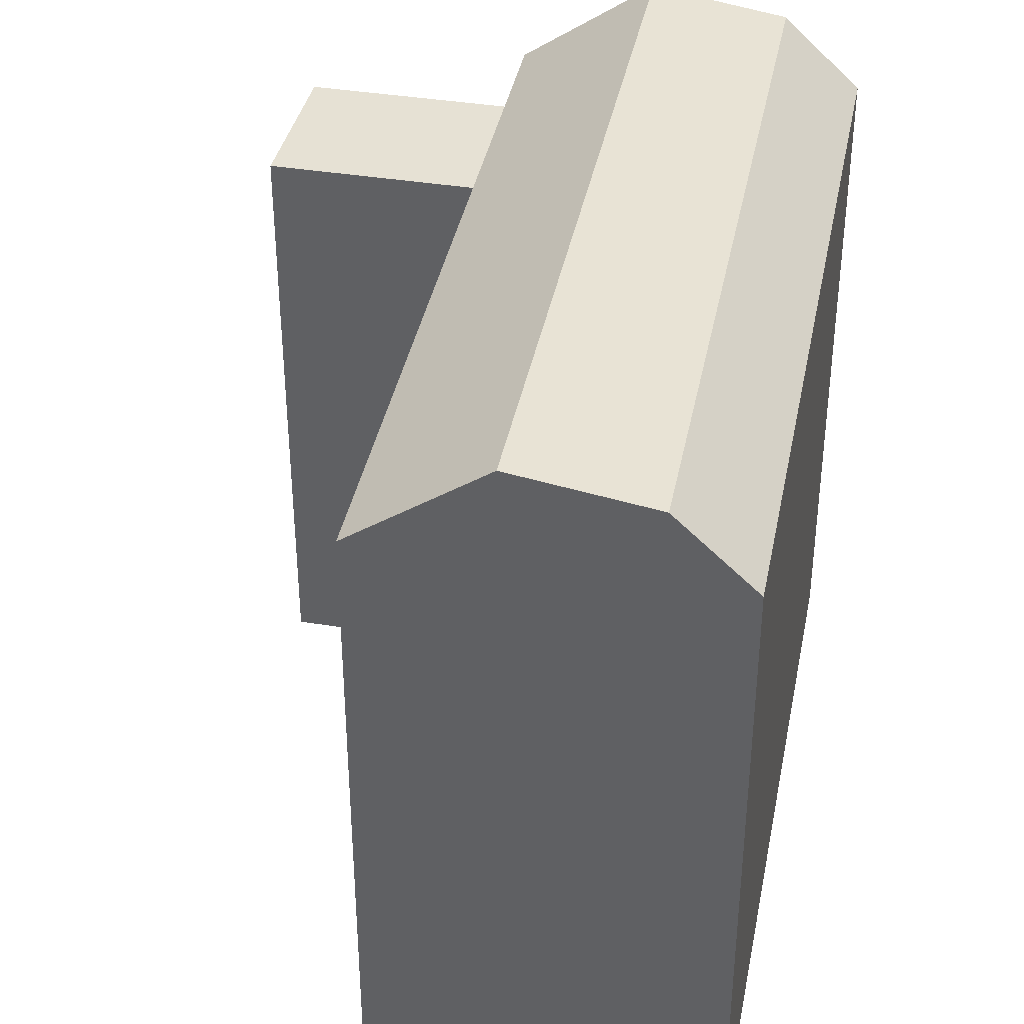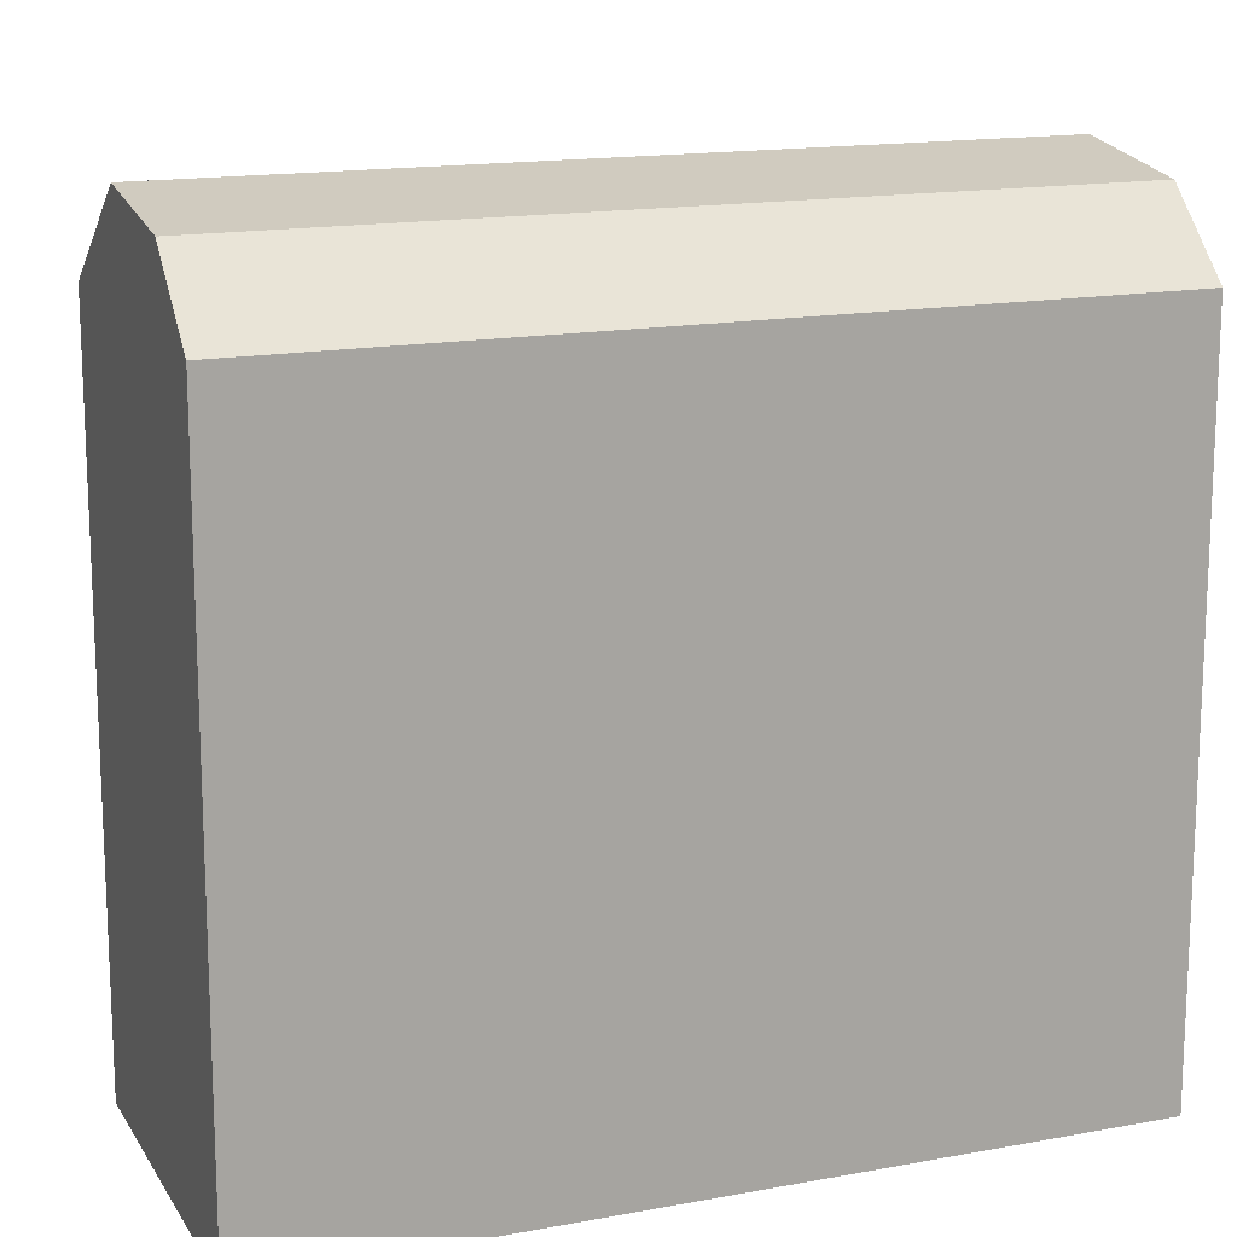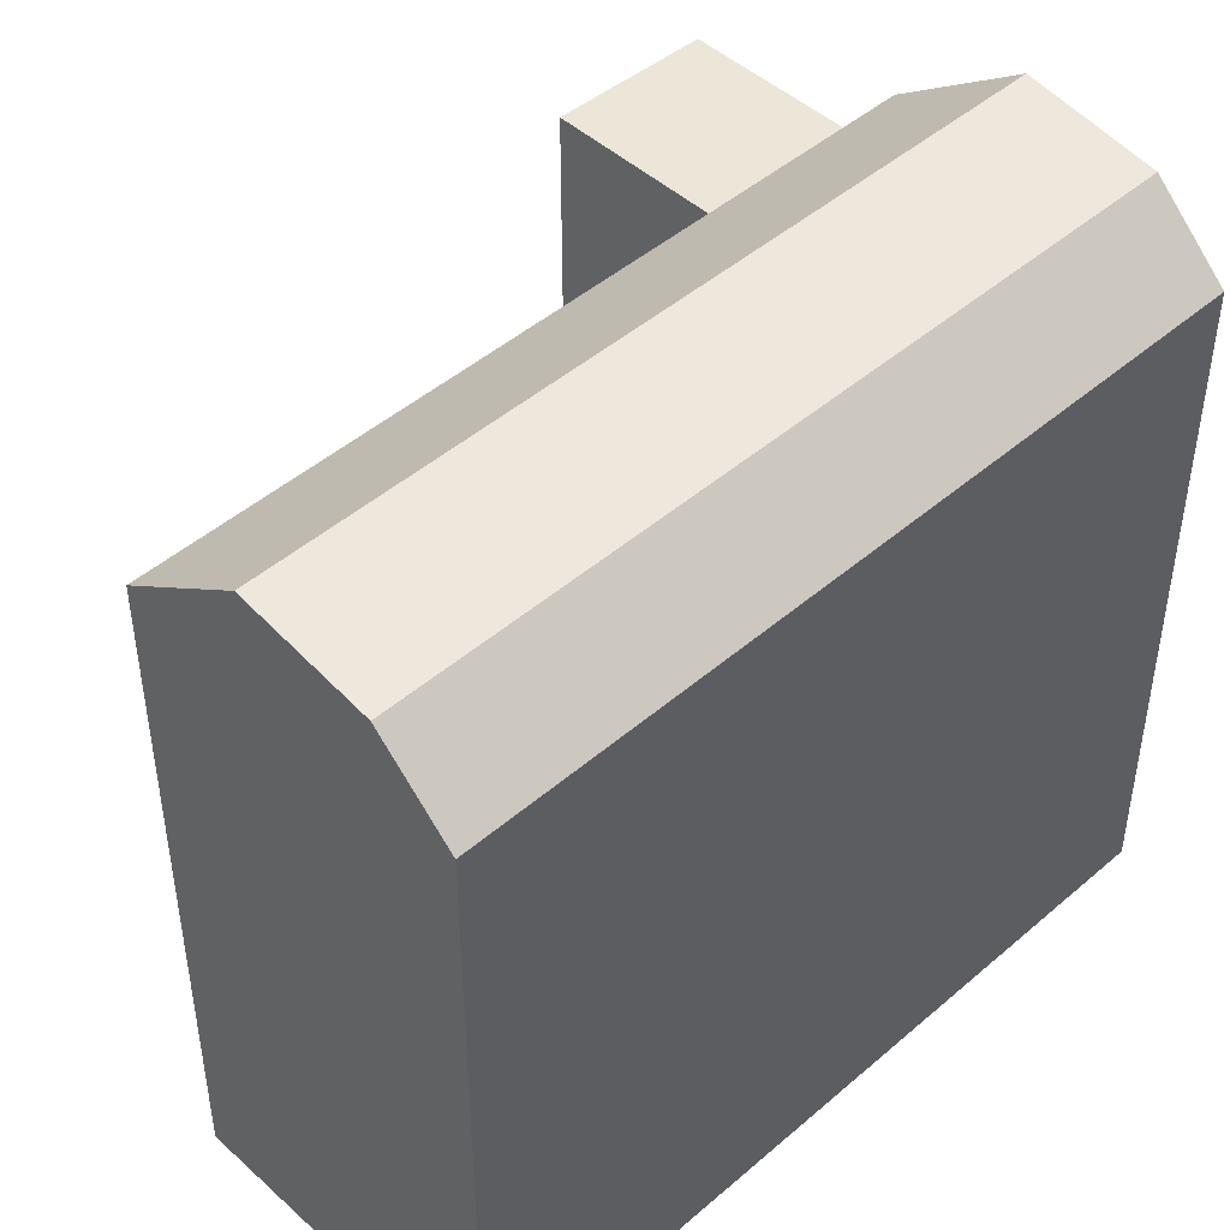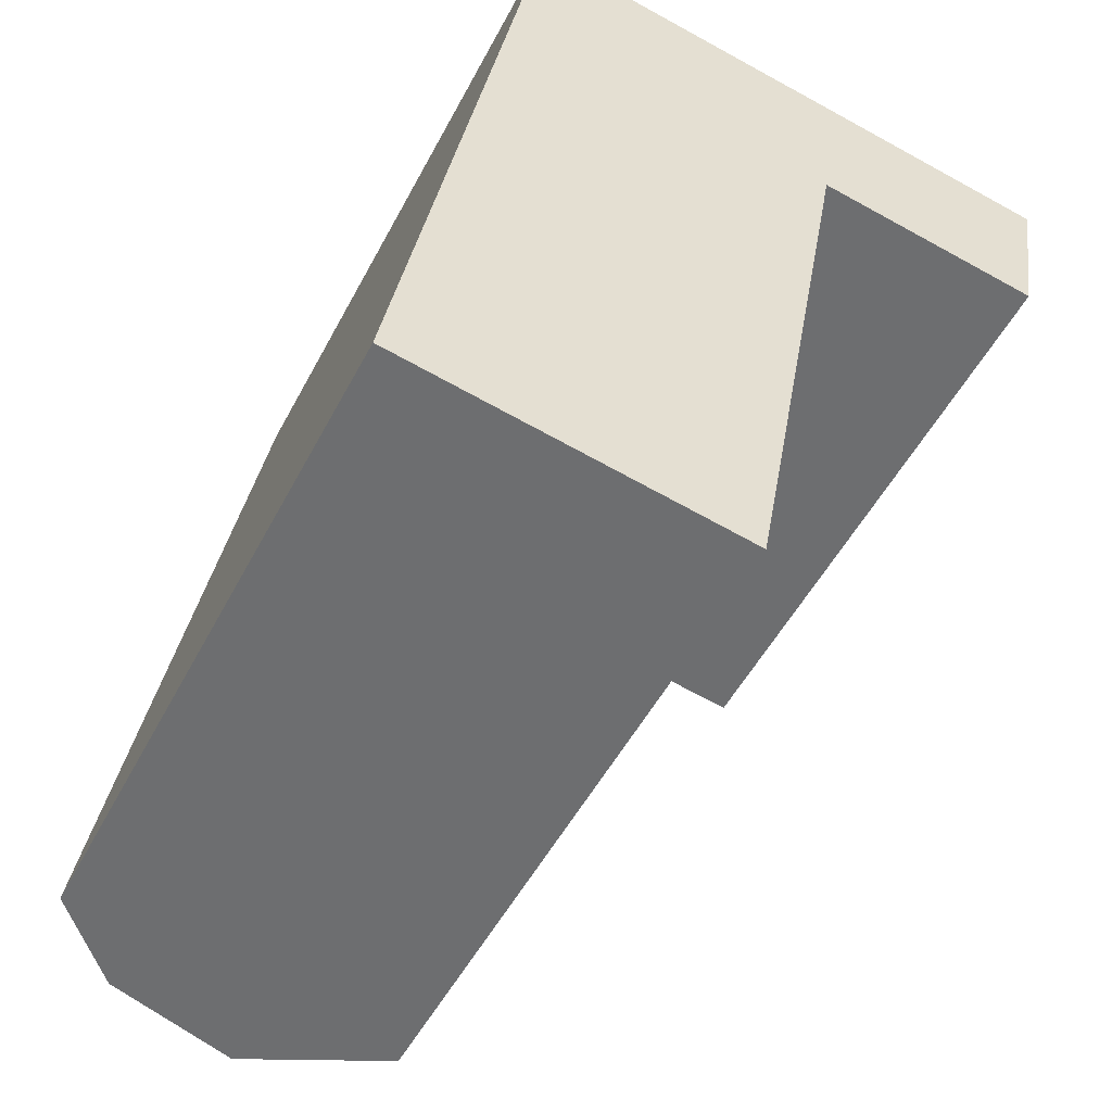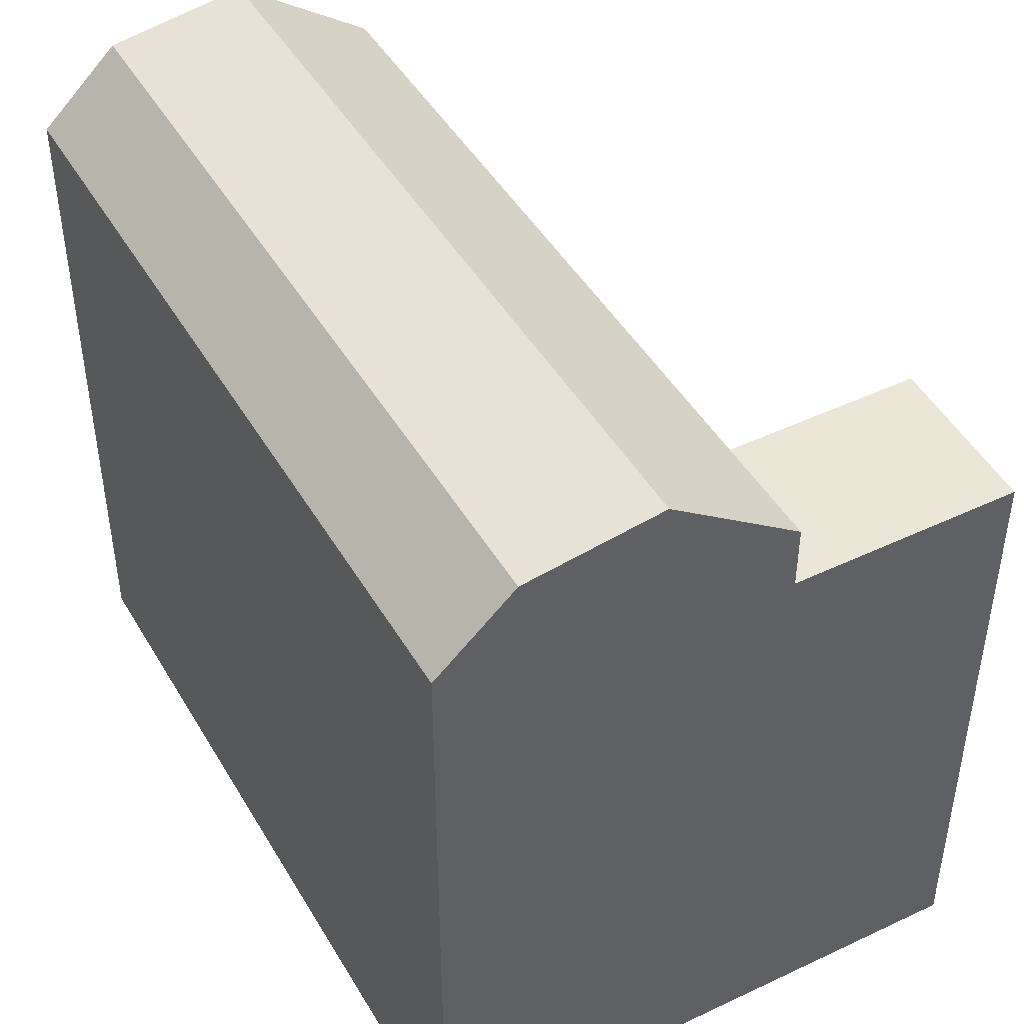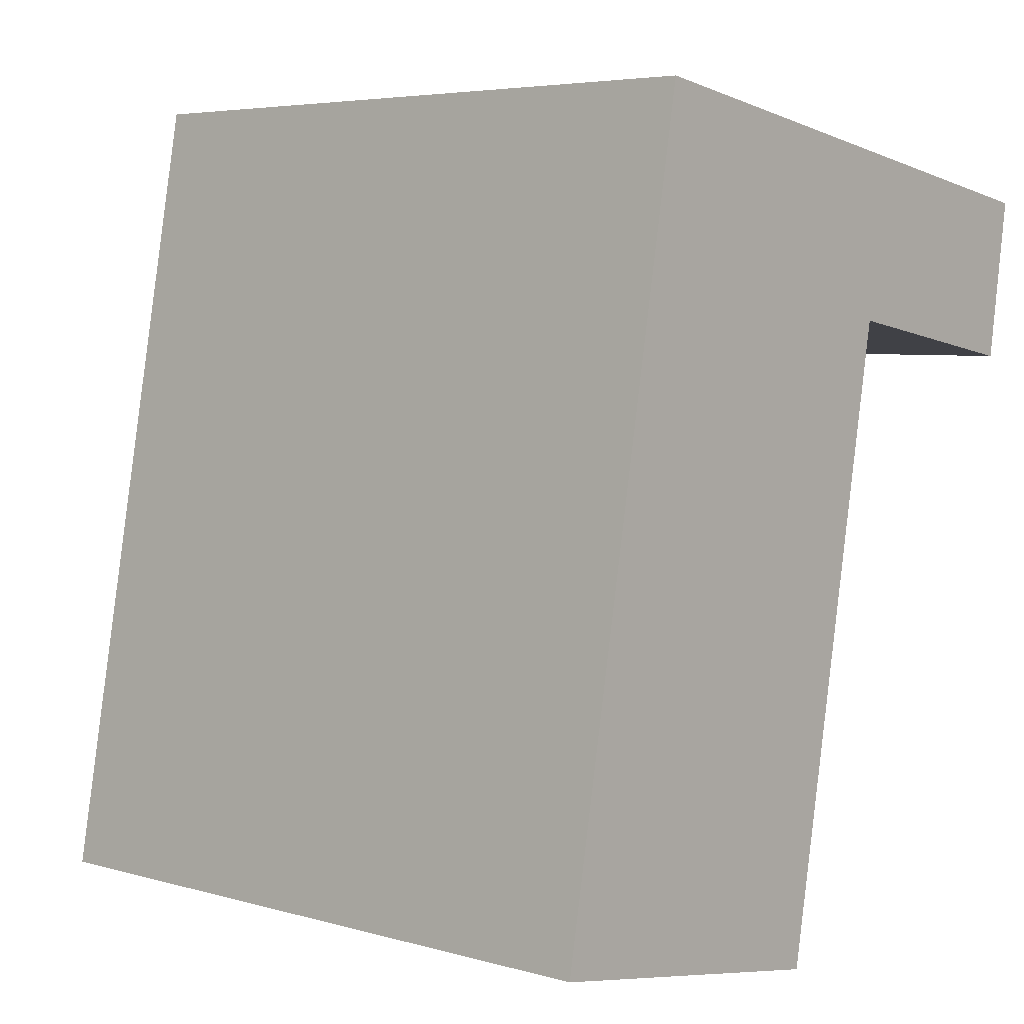
<metadata>
{"format":"obj","ext":"obj","renderer":"f3d","projection":"perspective","resolution":1024,"background":"white","views":[{"elev":39.0,"azim":-158.8,"up":"+Y"},{"elev":15.4,"azim":-101.4,"up":"+Y"},{"elev":46.5,"azim":-124.3,"up":"+Y"},{"elev":-51.0,"azim":-27.0,"up":"+Z"},{"elev":46.1,"azim":-18.8,"up":"+Y"},{"elev":5.0,"azim":-47.9,"up":"+Z"}]}
</metadata>
<code>
v  -6.158 -3.767e-16 6.152
v  0 -4.578e-07 -2.803e-23
v  0.761 -4.578e-07 4.975
v  -10.16 -4.184e-16 6.834
v  -14.27 -4.612e-16 7.533
v  -16.62 -4.858e-16 7.934
v  -17.51 -1.825e-16 2.98
v  -7.045 -7.343e-17 1.199
v  -10.52 1.116e-15 -18.23
v  -14.52 1.074e-15 -17.54
v  -20.98 1.005e-15 -16.42
v  -18.63 1.03e-15 -16.83
v  -6.157 19.01 6.152
v  0.0004047 19.01 -0.0006012
v  -7.044 19.01 1.199
v  0.7614 19.01 4.974
v  -20.98 20.97 -16.42
v  -15.15 23.2 2.579
v  -18.63 23.2 -16.83
v  -17.51 20.97 2.98
v  -14.27 23.2 7.532
v  -16.62 20.97 7.933
v  -11.05 23.82 1.88
v  -14.52 23.82 -17.54
v  -10.16 23.82 6.833
v  -7.044 20.97 1.198
v  -10.52 20.97 -18.23
v  -6.157 20.97 6.152
g defaultobject
f 1 2 3
f 2 1 4
f 2 4 5
f 2 5 6
f 2 6 7
f 2 7 8
f 8 7 9
f 9 7 10
f 10 7 11
f 10 11 12
f 13 14 15
f 14 13 16
f 17 18 19
f 18 17 20
f 18 20 21
f 21 20 22
f 19 23 24
f 23 19 18
f 23 18 25
f 25 18 21
f 24 26 27
f 26 24 23
f 26 23 28
f 28 23 25
f 16 13 3
f 5 22 6
f 22 5 4
f 22 4 1
f 22 1 3
f 22 3 13
f 22 13 28
f 22 28 21
f 21 28 25
f 27 19 24
f 19 27 17
f 17 27 9
f 17 9 11
f 11 9 12
f 12 9 10
f 11 20 17
f 20 11 22
f 22 11 7
f 22 7 6
f 9 15 8
f 15 9 27
f 15 27 26
f 15 28 13
f 28 15 26
f 15 2 8
f 2 15 14
f 2 16 3
f 16 2 14

</code>
